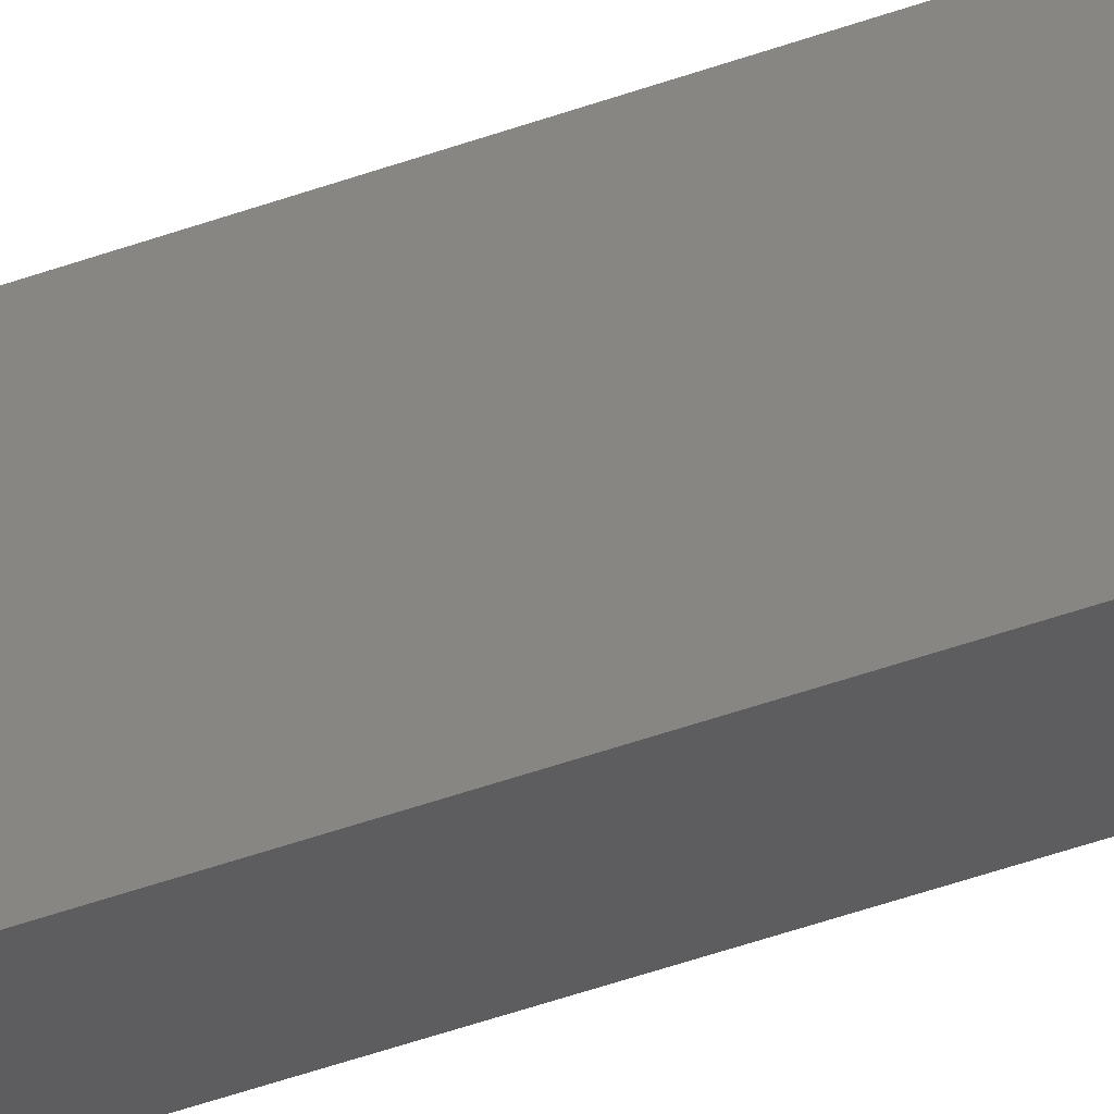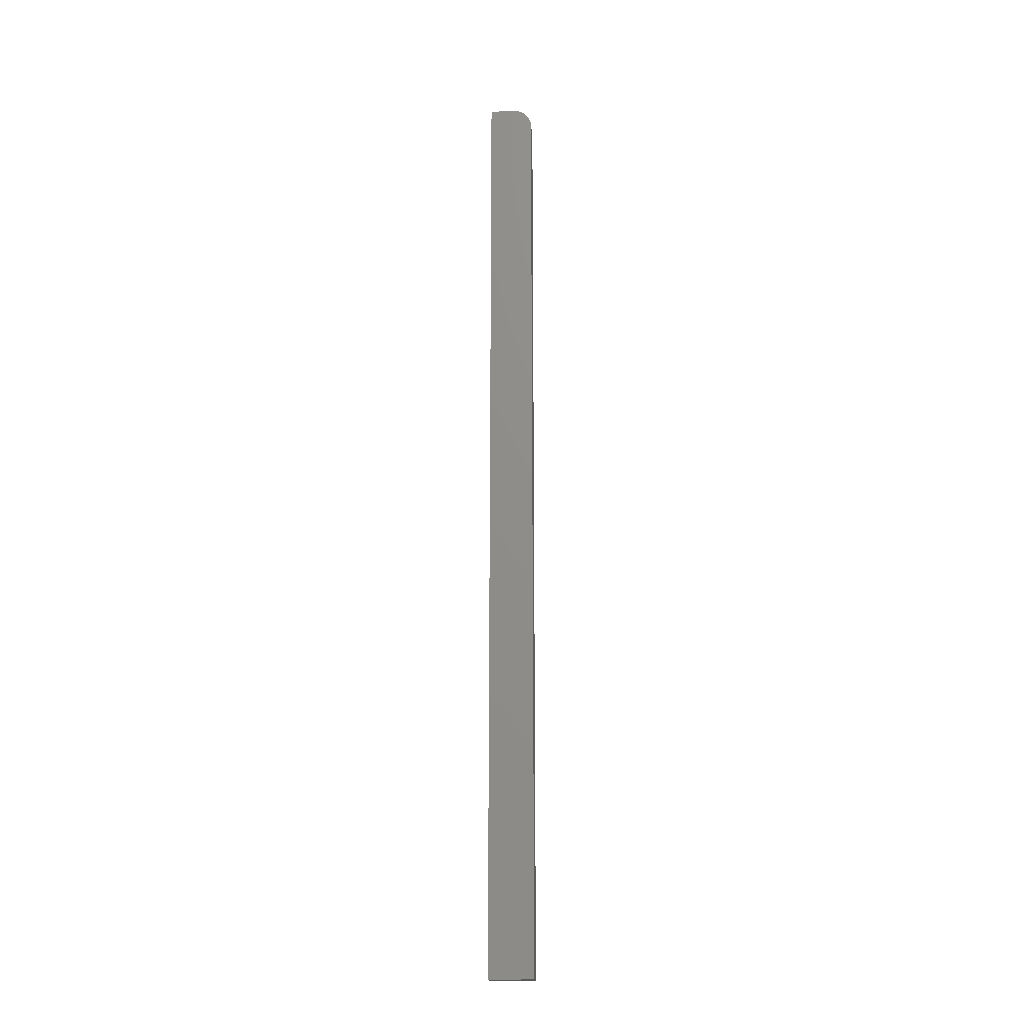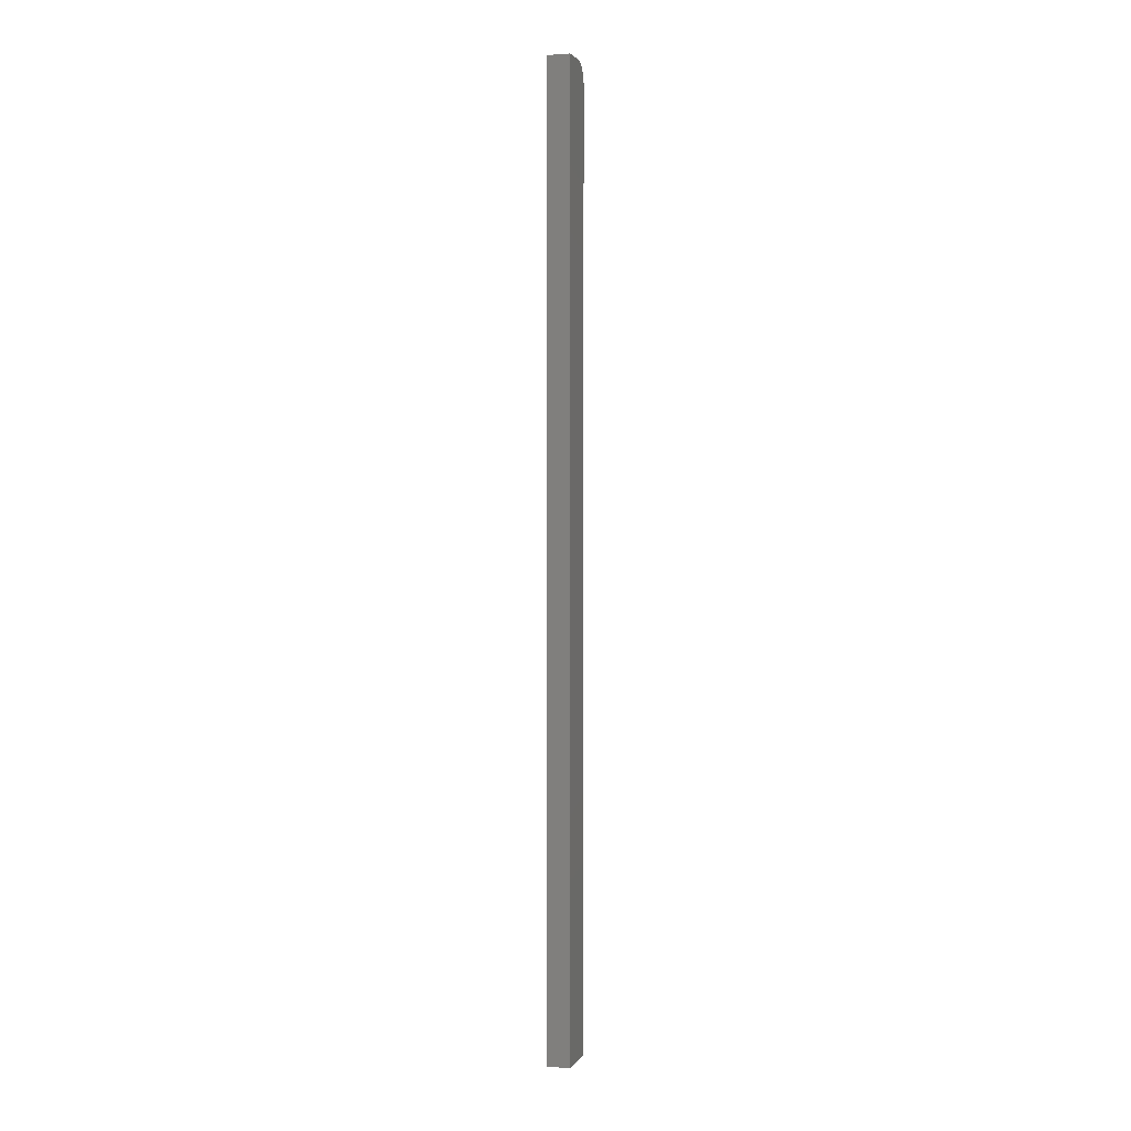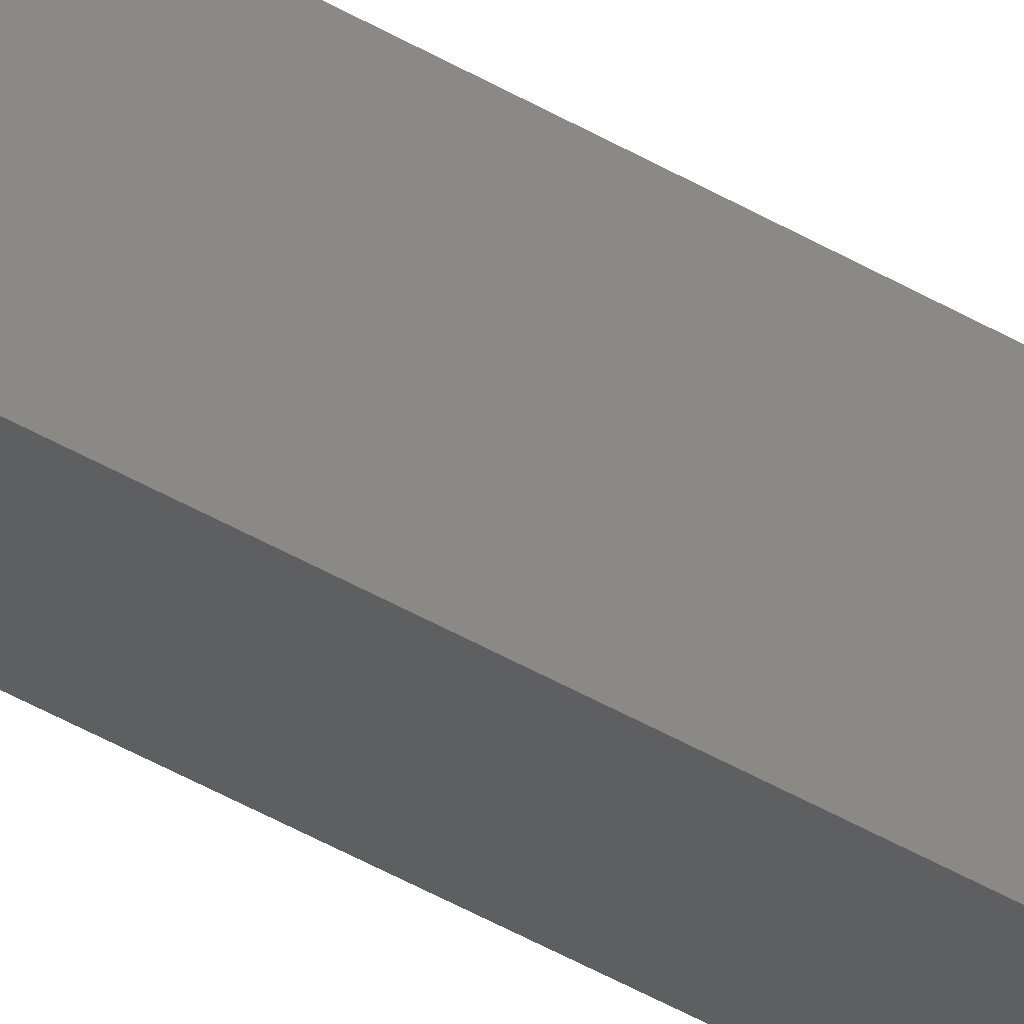
<metadata>
{"format":"stl","ext":"stl","renderer":"f3d","projection":"perspective","resolution":1024,"background":"white","views":[{"elev":-32.3,"azim":-60.7,"up":"+Z"},{"elev":-19.0,"azim":-85.2,"up":"+Y"},{"elev":2.4,"azim":-162.9,"up":"+Y"},{"elev":-36.6,"azim":51.1,"up":"+Z"}]}
</metadata>
<code>
# stl→obj: 24 verts, 44 faces
v -0.01562 0.75 -0.03125
v -0.01562 0.75 0.007812
v 0.0199 0.75 -0.03125
v 0.0199 0.75 0.007812
v -0.01562 0.7447 0.02517
v -0.01562 0.7307 0.03668
v -0.01562 0.7361 0.0338
v -0.01562 0.7408 0.02991
v -0.01562 0.7248 0.03846
v -0.01562 0.7476 0.01977
v -0.01562 0.7494 0.01391
v -0.01562 0.7188 0.03906
v -0.01562 -0.75 0.03906
v -0.01562 -0.75 -0.03125
v 0.0199 0.7188 0.03906
v 0.0199 -0.75 0.03906
v 0.0199 0.7476 0.01977
v 0.0199 0.7494 0.01391
v 0.0199 0.7361 0.0338
v 0.0199 0.7307 0.03668
v 0.0199 0.7447 0.02517
v 0.0199 0.7408 0.02991
v 0.0199 0.7248 0.03846
v 0.0199 -0.75 -0.03125
f 1 2 3
f 3 2 4
f 5 6 7
f 5 7 8
f 9 6 5
f 9 5 10
f 9 10 11
f 9 11 2
f 9 2 1
f 9 1 12
f 12 1 13
f 13 1 14
f 15 12 16
f 16 12 13
f 4 17 3
f 4 18 17
f 19 20 21
f 21 22 19
f 3 23 15
f 3 15 16
f 3 16 24
f 23 3 17
f 23 17 21
f 23 21 20
f 4 2 18
f 18 2 11
f 18 11 17
f 17 11 10
f 17 10 21
f 21 10 5
f 21 5 22
f 22 5 8
f 22 8 19
f 19 8 7
f 19 7 20
f 20 7 6
f 20 6 23
f 23 6 9
f 23 9 15
f 15 9 12
f 14 24 13
f 13 24 16
f 1 3 14
f 14 3 24

</code>
